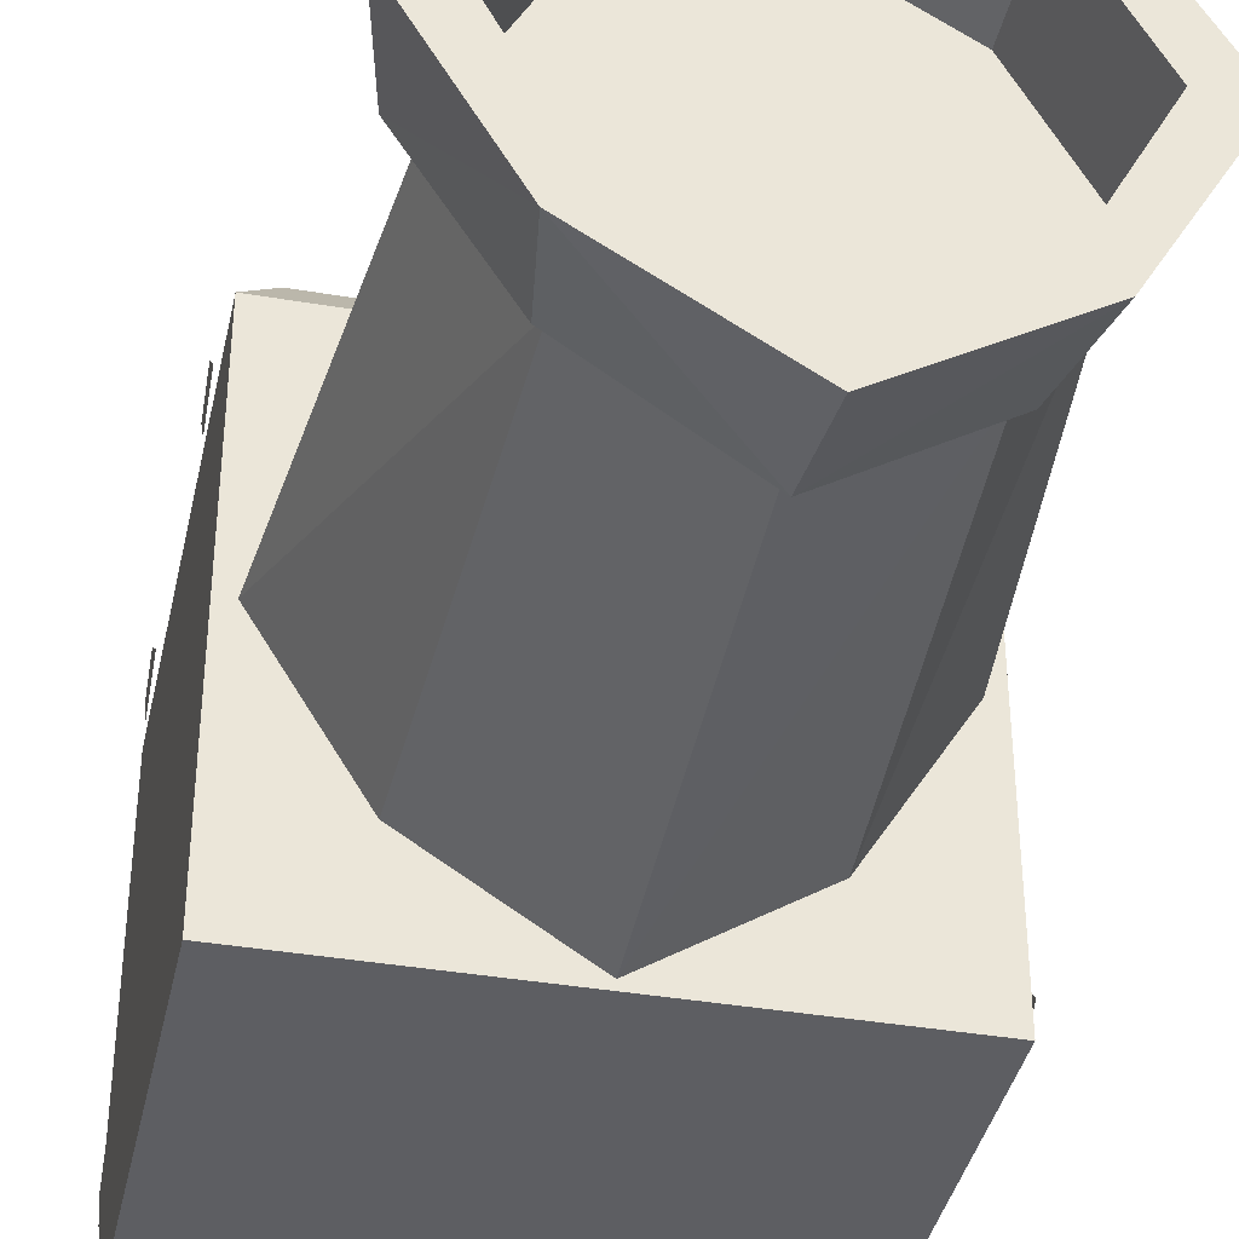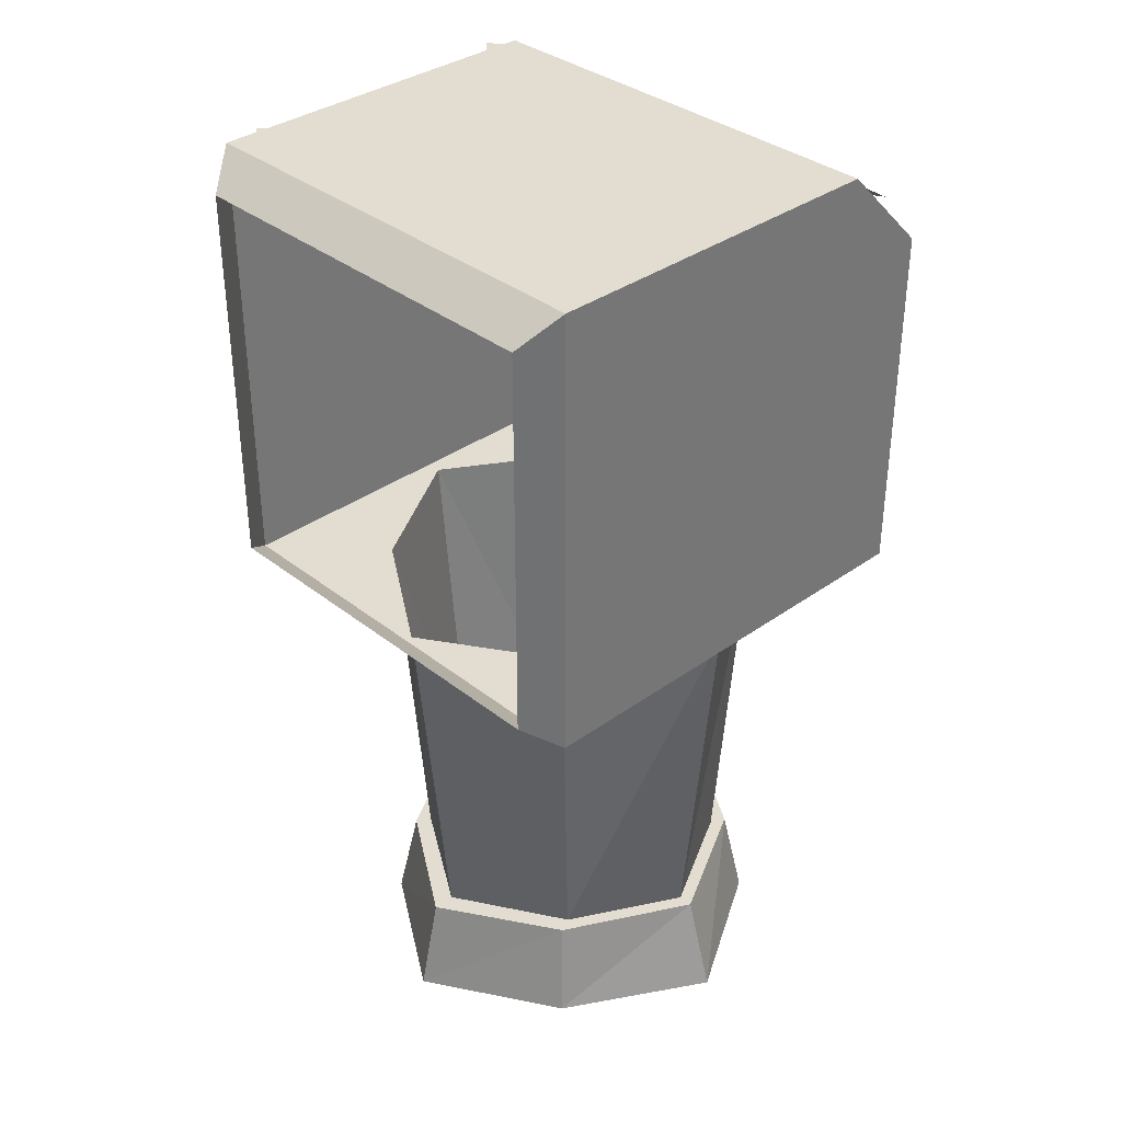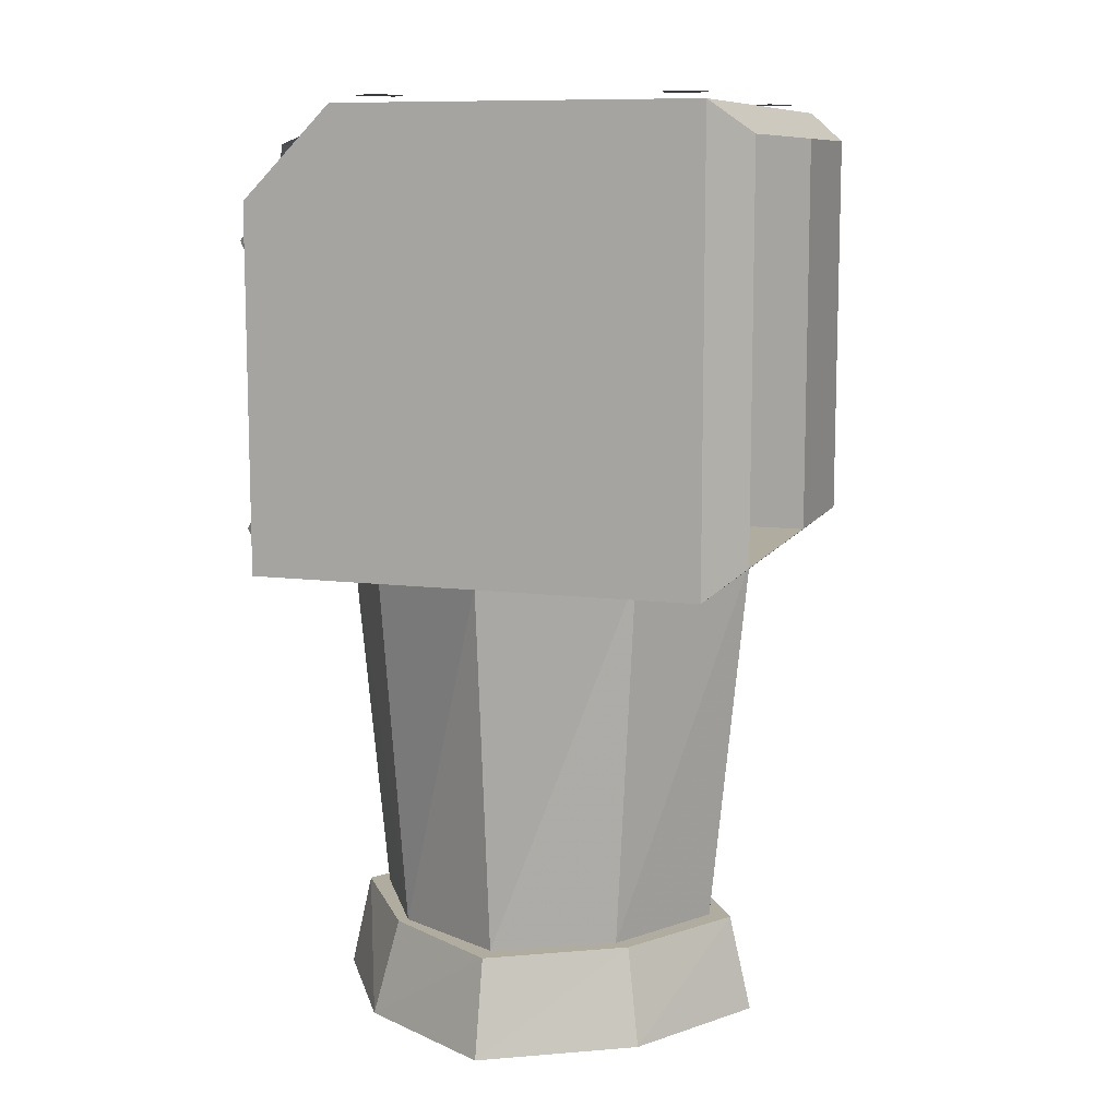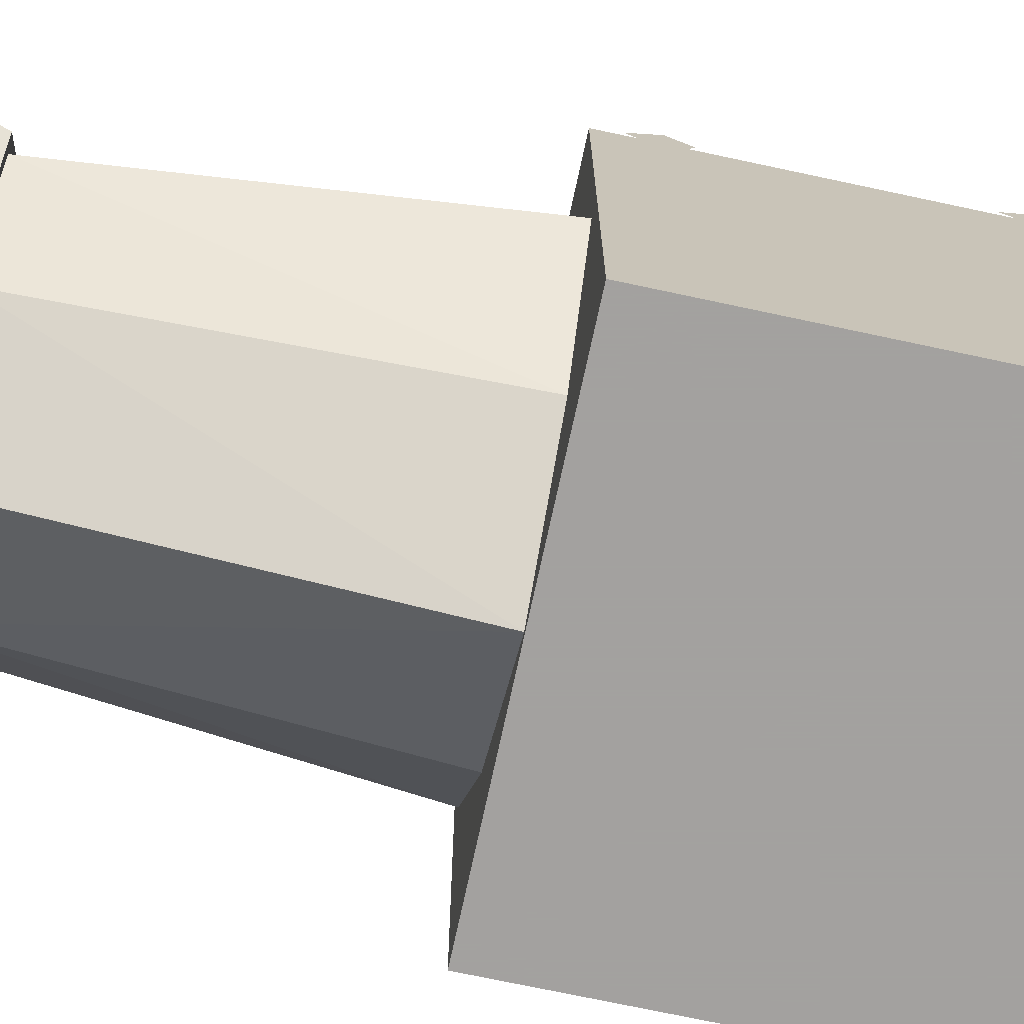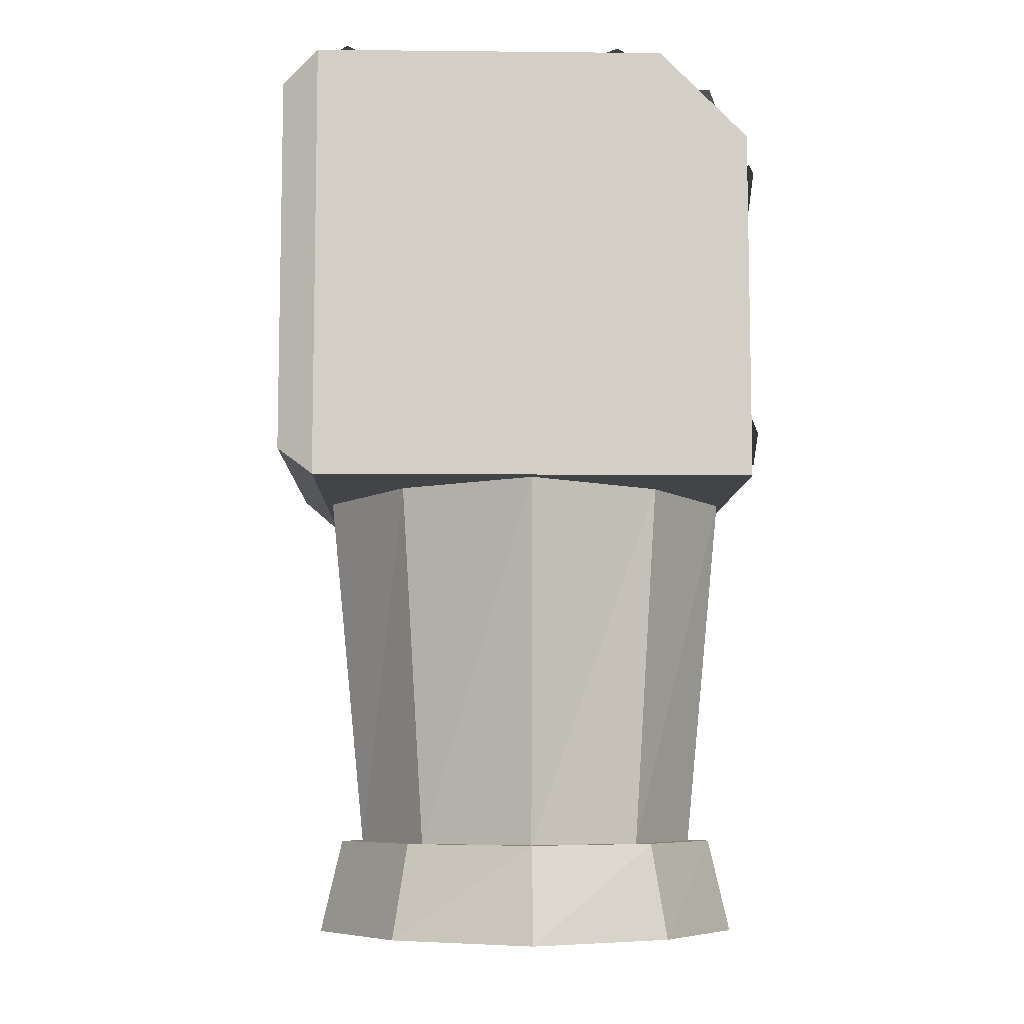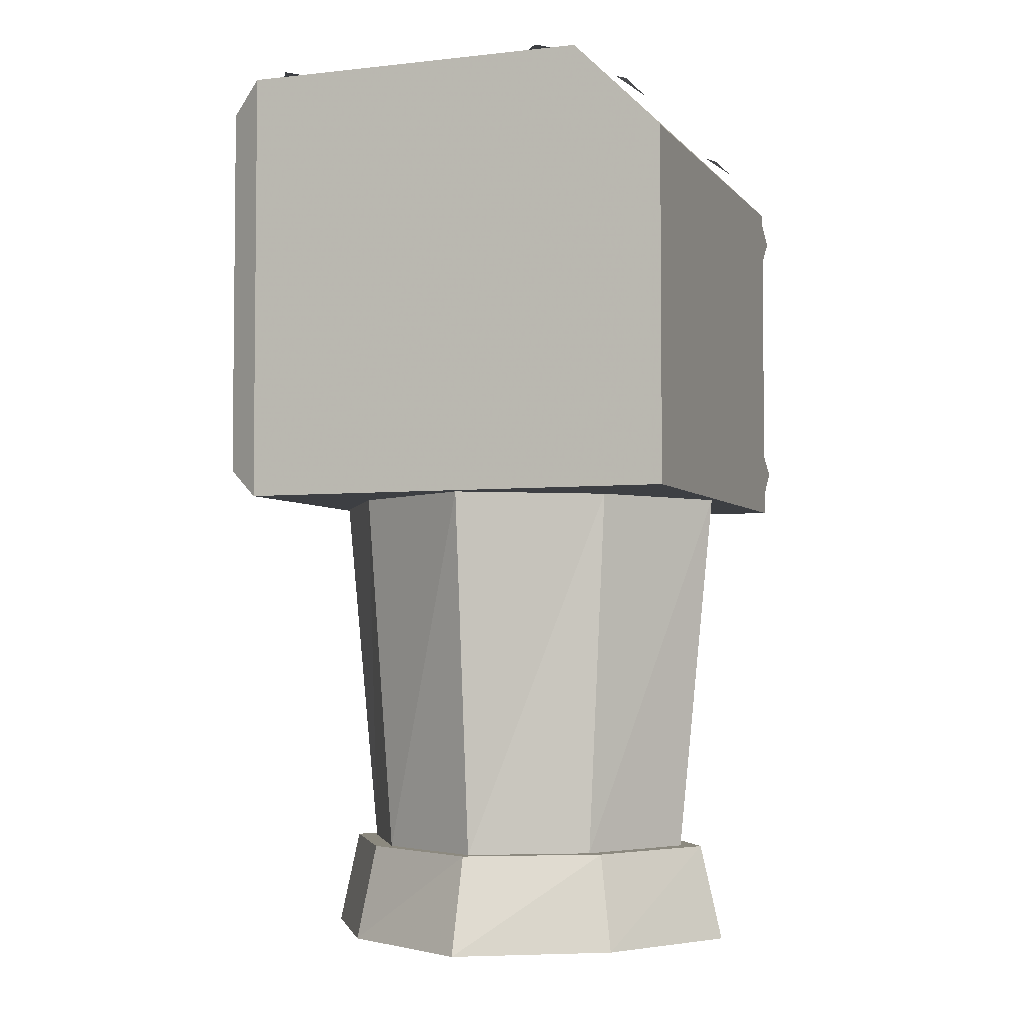
<metadata>
{"format":"obj","ext":"obj","renderer":"f3d","projection":"perspective","resolution":1024,"background":"white","views":[{"elev":-38.7,"azim":167.9,"up":"+Y"},{"elev":35.2,"azim":-133.7,"up":"+Z"},{"elev":10.0,"azim":108.3,"up":"+Z"},{"elev":-72.3,"azim":-102.1,"up":"+Y"},{"elev":-7.9,"azim":-91.6,"up":"+Z"},{"elev":-3.9,"azim":-69.8,"up":"+Z"}]}
</metadata>
<code>
v 0.2422 -0.4219 0.3594
v 0.2422 -0.4531 0.3828
v 0.2422 -0.4844 0.3594
v 0.2422 -0.4531 0.3203
v 0.2422 -0.04688 0.3594
v 0.2422 -0.07812 0.3828
v 0.2422 -0.1094 0.3594
v 0.2422 -0.07812 0.3203
v 0.2422 -0.04688 0.07031
v 0.2422 -0.07812 0.09375
v 0.2422 -0.1094 0.07031
v 0.2422 -0.07812 0.03906
v 0.2422 -0.4375 0.0625
v 0.2422 -0.4688 0.08594
v 0.2422 -0.4922 0.0625
v 0.2422 -0.4688 0.03125
v -0.1875 -0.3359 0.4922
v -0.2266 -0.3672 0.4922
v -0.1875 -0.3984 0.4922
v -0.1562 -0.3672 0.4922
v -0.1875 -0.04688 0.4922
v -0.2266 -0.07031 0.4922
v -0.1875 -0.1016 0.4922
v -0.1562 -0.07031 0.4922
v 0.1953 -0.04688 0.4922
v 0.1562 -0.07031 0.4922
v 0.1953 -0.1016 0.4922
v 0.2266 -0.07031 0.4922
v 0.2031 -0.3438 0.4922
v 0.1641 -0.375 0.4922
v 0.2031 -0.3984 0.4922
v 0.2344 -0.375 0.4922
v -0.2422 -0.4375 0.0625
v -0.2422 -0.4688 0.03125
v -0.2422 -0.4922 0.0625
v -0.2422 -0.4688 0.08594
v -0.2422 -0.04688 0.07031
v -0.2422 -0.07031 0.03906
v -0.2422 -0.1016 0.07031
v -0.2422 -0.07031 0.09375
v -0.2422 -0.04688 0.3594
v -0.2422 -0.07031 0.3203
v -0.2422 -0.1016 0.3594
v -0.2422 -0.07031 0.3828
v -0.2422 -0.4219 0.3594
v -0.2422 -0.4531 0.3203
v -0.2422 -0.4844 0.3594
v -0.2422 -0.4531 0.3828
v -0.1562 -0.5156 0.3516
v -0.1875 -0.5156 0.375
v -0.2266 -0.5156 0.3516
v -0.1875 -0.5156 0.3203
v 0.2266 -0.5156 0.3516
v 0.1953 -0.5156 0.375
v 0.1562 -0.5156 0.3516
v 0.1953 -0.5156 0.3203
v 0.2266 -0.5156 0.0625
v 0.1953 -0.5156 0.08594
v 0.1562 -0.5156 0.0625
v 0.1953 -0.5156 0.03125
v -0.1562 -0.5156 0.0625
v -0.1875 -0.5156 0.08594
v -0.2266 -0.5156 0.0625
v -0.1875 -0.5156 0.03125
v -0.1562 -0.4688 0.4453
v -0.1875 -0.4453 0.4609
v -0.2266 -0.4688 0.4453
v -0.1875 -0.4844 0.4297
v 0.2266 -0.4688 0.4453
v 0.1953 -0.4453 0.4609
v 0.1562 -0.4688 0.4453
v 0.1953 -0.4844 0.4297
v -0.2344 -0.03906 0.01562
v -0.2109 0 0.04688
v 0.2031 0 0.04688
v 0.2344 -0.03906 0.01562
v 0 -0.04688 0.01562
v -0.1328 -0.1328 0.01562
v -0.2188 -0.2734 0.01562
v -0.2344 -0.5078 0.01562
v -0.2344 -0.5078 0.3906
v -0.2344 -0.4141 0.4844
v -0.2344 -0.03906 0.4844
v -0.2109 0 0.4531
v 0.2344 -0.03906 0.4844
v 0.2031 0 0.4531
v 0.2344 -0.5078 0.3906
v 0.2344 -0.4141 0.4844
v 0.2344 -0.5078 0.01562
v 0.2188 -0.2734 0.01562
v 0.1328 -0.1328 0.01562
v 0.1172 -0.1562 -0.375
v 0 -0.08594 -0.375
v -0.1172 -0.1562 -0.375
v -0.1797 -0.2734 -0.375
v -0.1328 -0.4141 0.01562
v 0 -0.5 0.01562
v 0.1328 -0.4141 0.01562
v 0.1172 -0.3906 -0.375
v 0.1797 -0.2734 -0.375
v 0 -0.2734 -0.375
v 0 -0.08594 -0.4766
v 0.1172 -0.1562 -0.4766
v 0.2031 -0.2734 -0.375
v 0.125 -0.1406 -0.375
v 0 -0.0625 -0.375
v -0.1172 -0.1562 -0.4766
v -0.1406 -0.125 -0.4766
v 0 -0.03906 -0.4766
v 0.1406 -0.125 -0.4766
v 0.1797 -0.2734 -0.4766
v 0 -0.4609 -0.375
v -0.1172 -0.3906 -0.375
v -0.1797 -0.2734 -0.4766
v -0.1172 -0.3906 -0.4766
v -0.1406 -0.4219 -0.4766
v -0.2266 -0.2734 -0.4766
v -0.1953 -0.2734 -0.375
v -0.125 -0.1406 -0.375
v 0.2266 -0.2734 -0.4766
v 0.1172 -0.3906 -0.4766
v 0 -0.4609 -0.4766
v 0.125 -0.3984 -0.375
v 0.1406 -0.4219 -0.4766
v -0.125 -0.4062 -0.375
v 0 -0.4844 -0.375
v 0 -0.5078 -0.4766
f 1 2 3
f 1 3 4
f 5 6 7
f 5 7 8
f 9 10 11
f 9 11 12
f 13 14 15
f 13 15 16
f 17 18 19
f 17 19 20
f 21 22 23
f 21 23 24
f 25 26 27
f 25 27 28
f 29 30 31
f 29 31 32
f 33 34 35
f 33 35 36
f 37 38 39
f 37 39 40
f 41 42 43
f 41 43 44
f 45 46 47
f 45 47 48
f 49 50 51
f 49 51 52
f 53 54 55
f 53 55 56
f 57 58 59
f 57 59 60
f 61 62 63
f 61 63 64
f 65 66 67
f 65 67 68
f 69 70 71
f 69 71 72
f 73 74 75
f 73 75 76
f 73 76 77
f 73 77 78
f 73 78 79
f 73 79 80
f 73 80 81
f 73 81 82
f 73 82 83
f 73 83 74
f 74 83 84
f 84 83 85
f 84 85 86
f 86 85 76
f 86 76 75
f 87 76 88
f 87 88 82
f 87 82 81
f 87 81 89
f 87 89 76
f 76 89 90
f 76 90 91
f 76 91 77
f 77 91 92
f 77 92 93
f 77 93 78
f 78 93 94
f 78 94 79
f 79 94 95
f 79 95 96
f 79 96 80
f 80 96 97
f 80 97 89
f 80 89 81
f 88 76 85
f 88 85 83
f 88 83 82
f 89 97 98
f 89 98 90
f 90 98 99
f 90 99 100
f 90 100 91
f 91 100 92
f 92 93 102
f 92 102 103
f 92 103 100
f 92 100 104
f 92 104 105
f 92 105 93
f 93 105 106
f 93 106 94
f 93 94 107
f 93 107 102
f 102 107 108
f 102 108 109
f 102 109 103
f 103 109 110
f 103 110 111
f 103 111 100
f 100 111 99
f 114 107 94
f 114 94 95
f 114 95 115
f 114 115 116
f 114 116 117
f 114 117 107
f 107 117 108
f 108 117 118
f 108 118 119
f 108 119 109
f 109 119 106
f 109 106 110
f 110 106 105
f 110 105 120
f 110 120 111
f 111 120 121
f 111 121 99
f 99 121 122
f 99 122 112
f 99 112 123
f 99 123 100
f 100 123 104
f 104 123 124
f 104 124 120
f 104 120 105
f 122 115 113
f 122 113 112
f 112 113 125
f 112 125 126
f 112 126 123
f 123 126 124
f 124 126 127
f 124 127 121
f 124 121 120
f 115 95 113
f 113 95 118
f 113 118 125
f 125 118 117
f 125 117 116
f 125 116 126
f 126 116 127
f 127 116 115
f 127 115 122
f 127 122 121
f 97 96 113
f 97 113 112
f 97 112 99
f 97 99 98
f 96 95 113
f 94 106 119
f 94 119 95
f 95 119 118
f 92 100 101
f 92 101 93
f 100 99 101
f 101 99 112
f 101 112 113
f 101 113 95
f 101 95 94
f 101 94 93

</code>
